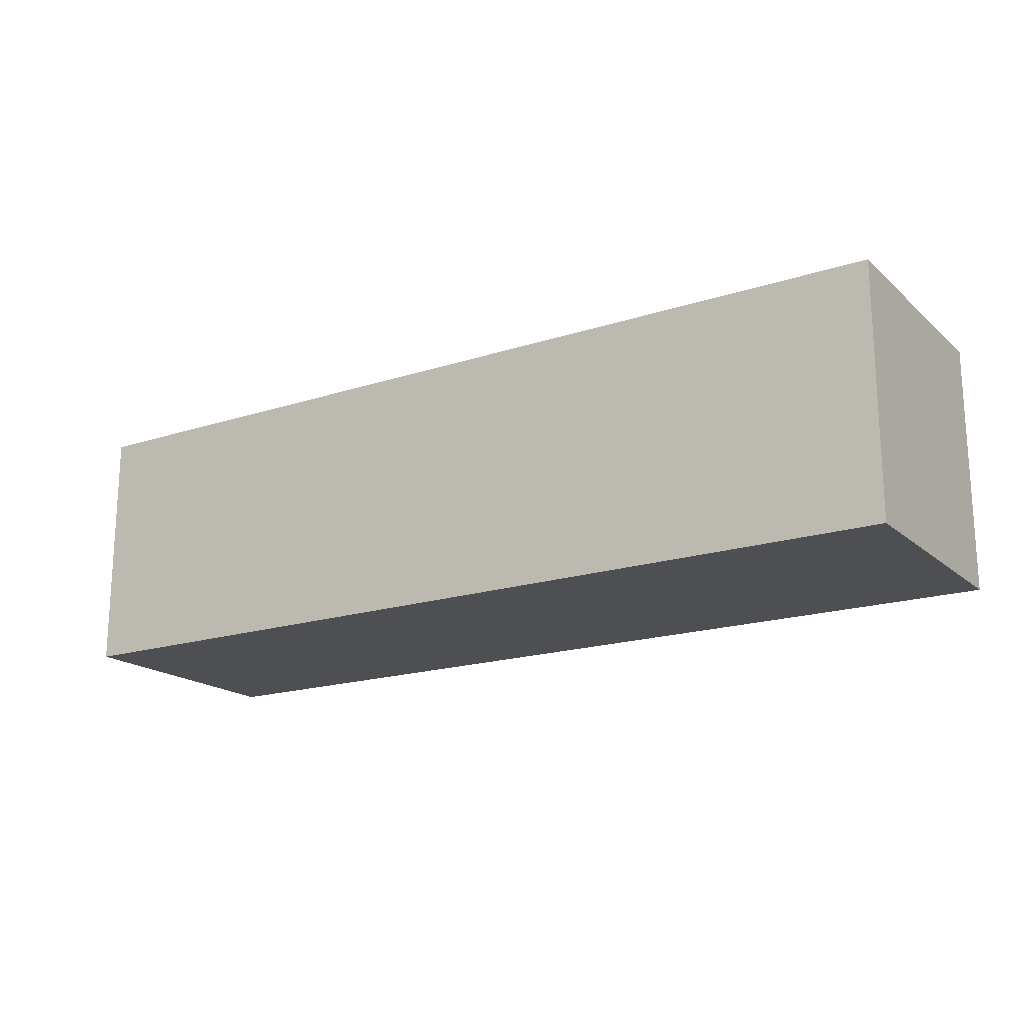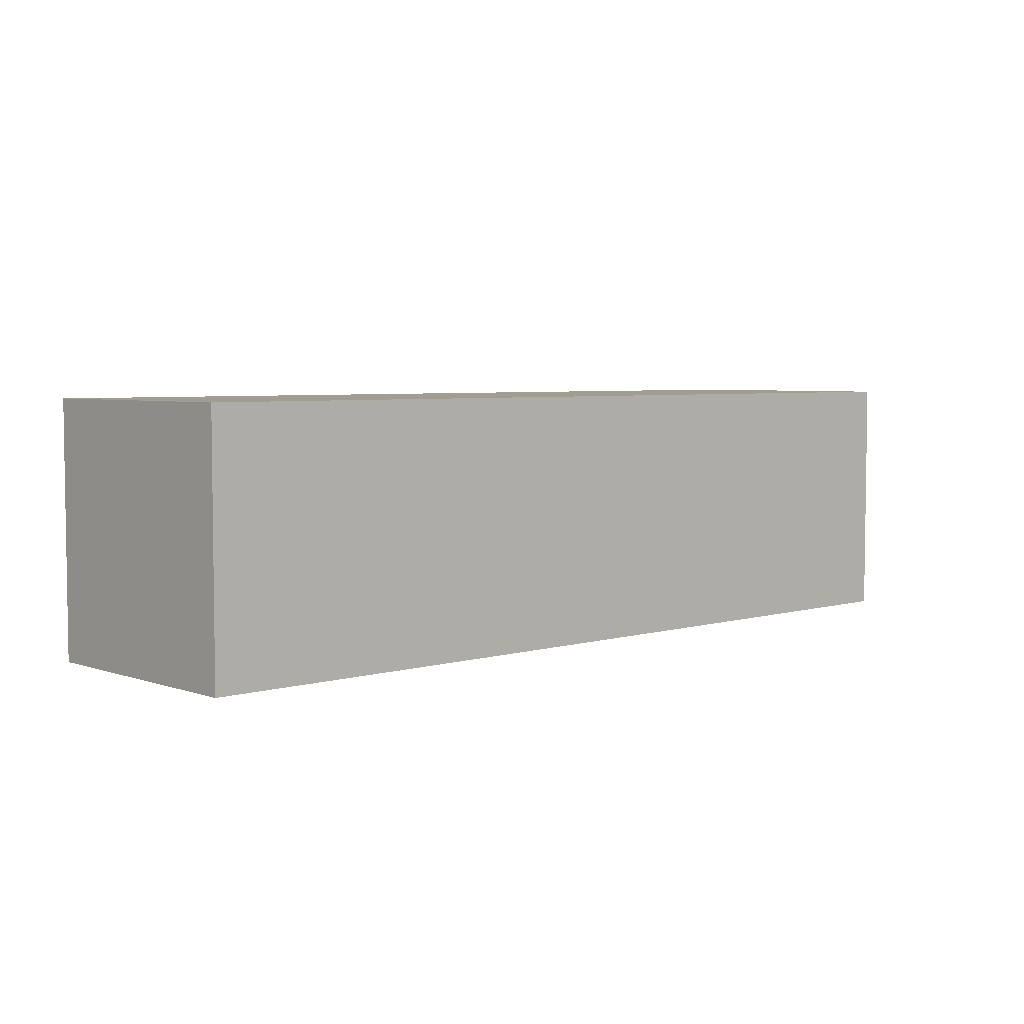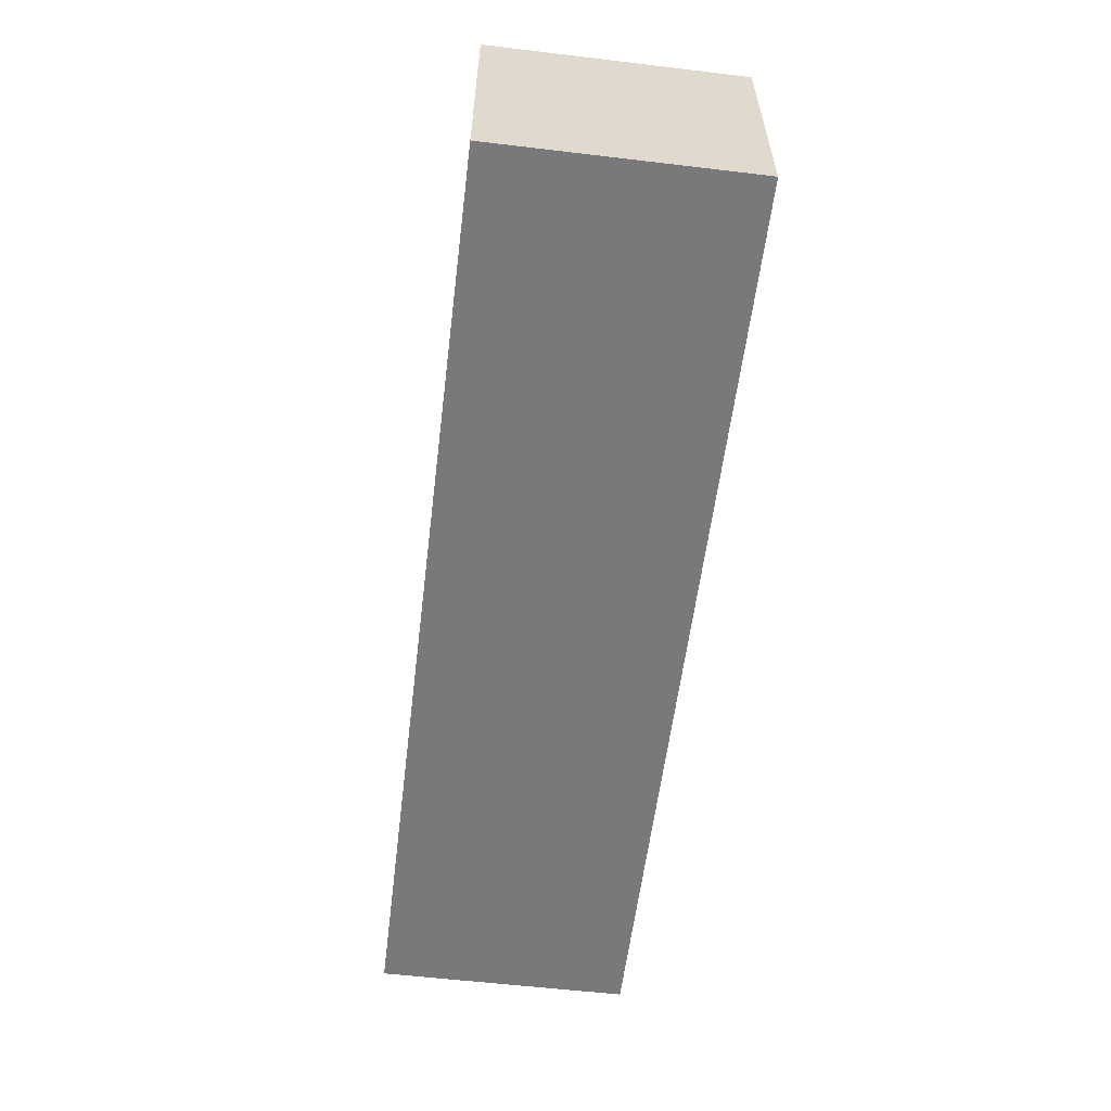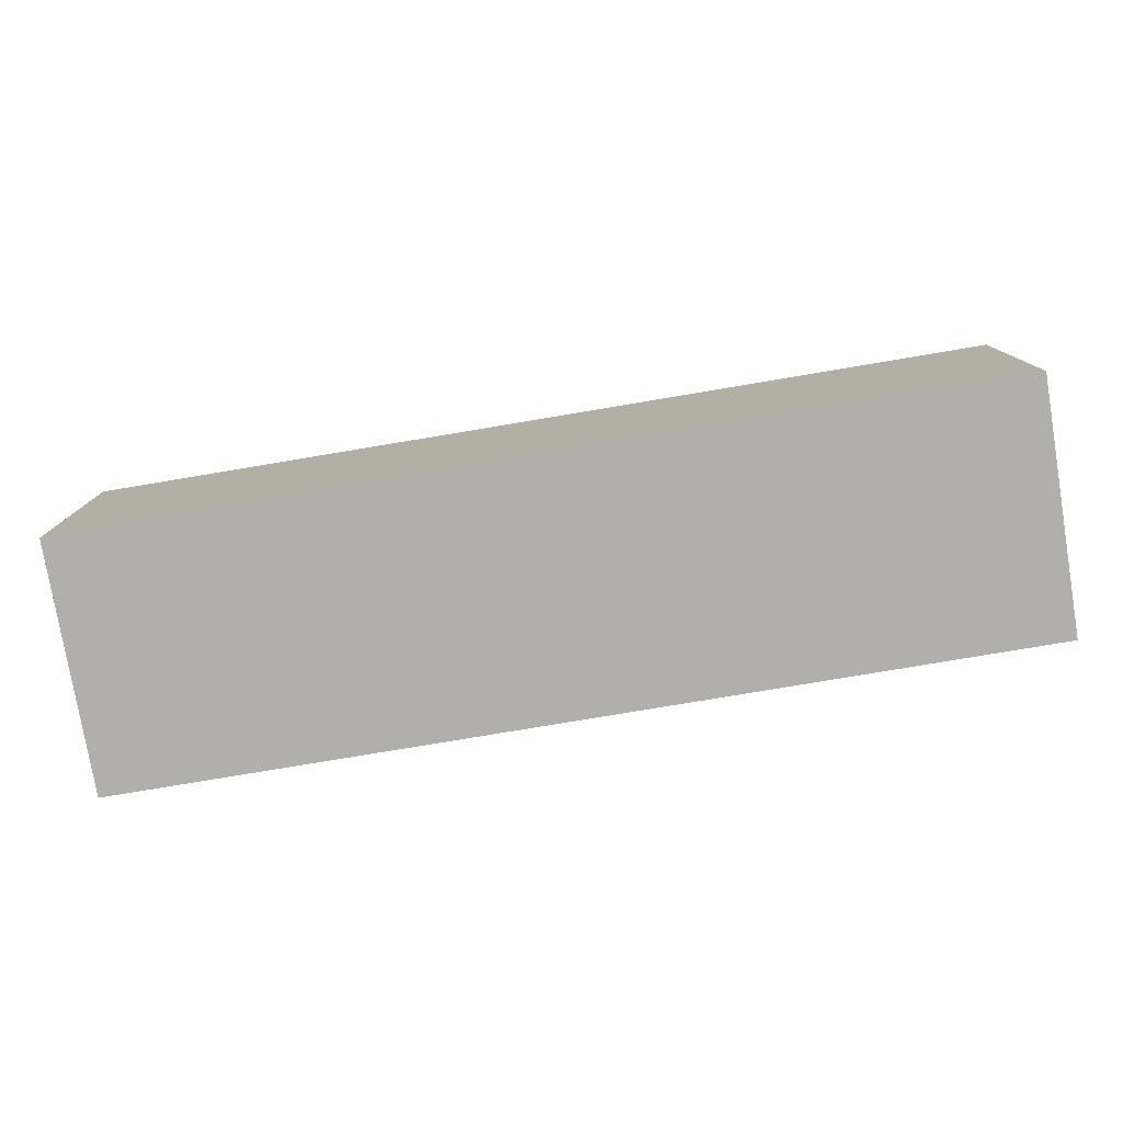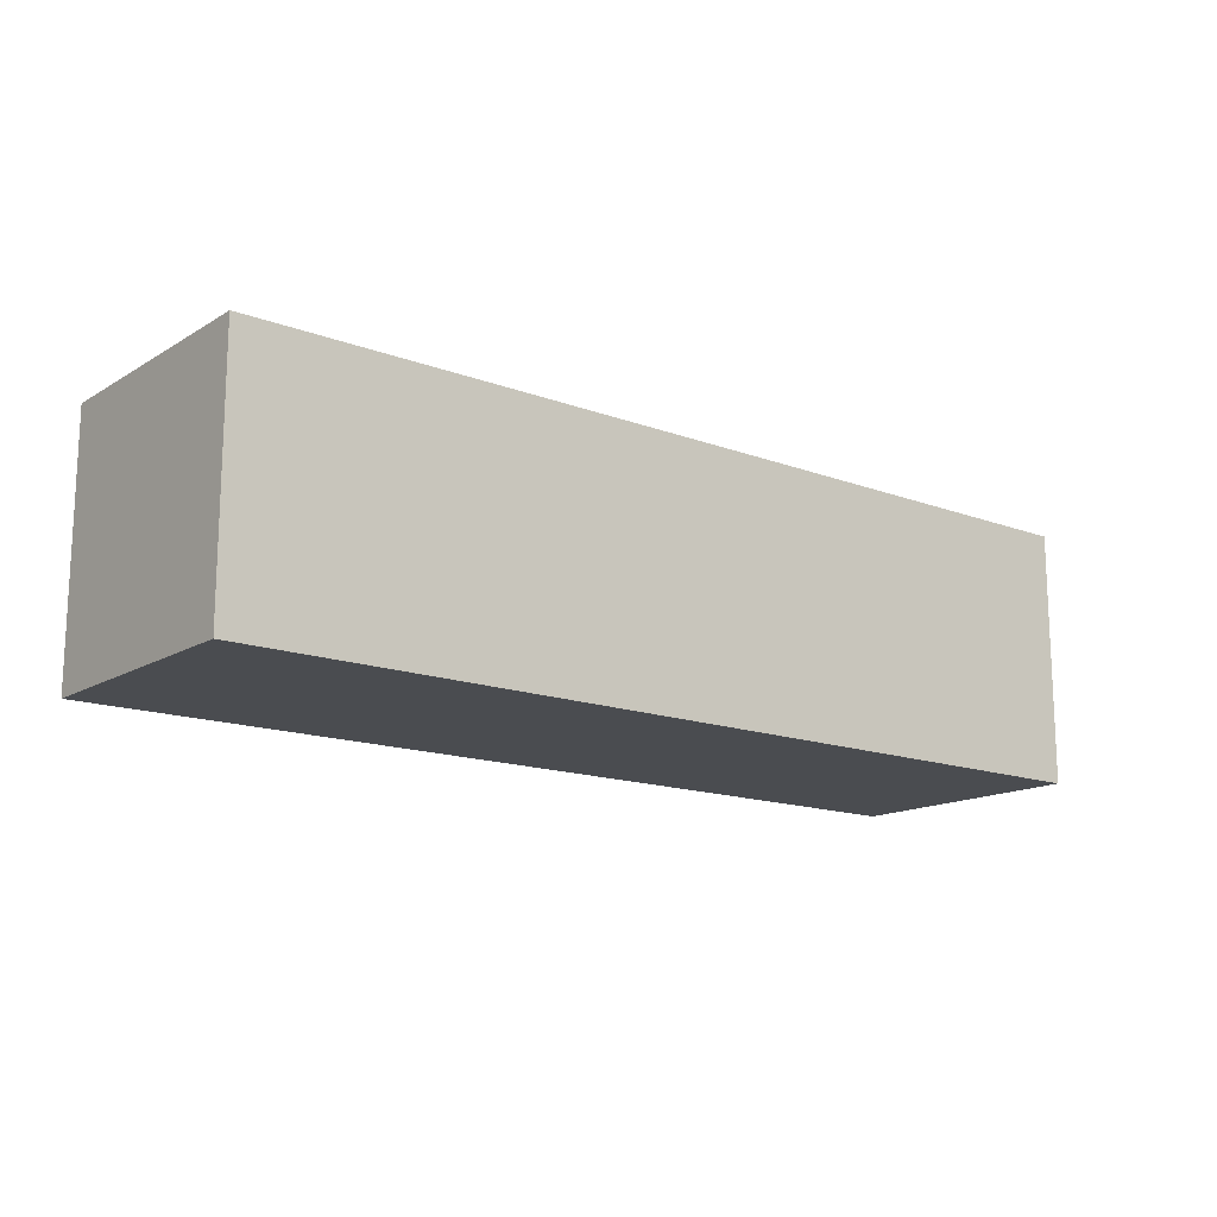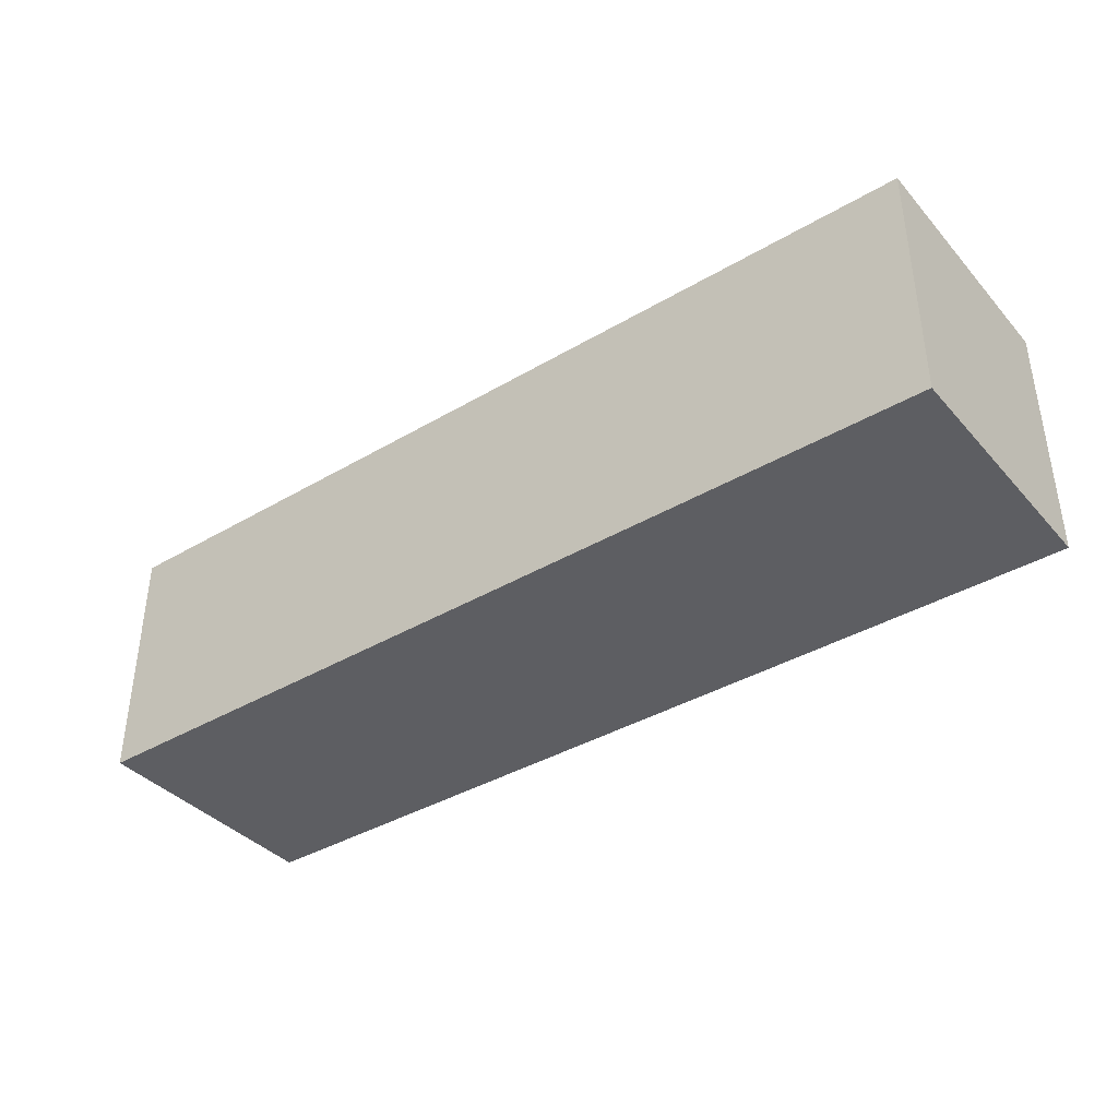
<metadata>
{"format":"obj","ext":"obj","renderer":"f3d","projection":"perspective","resolution":1024,"background":"white","views":[{"elev":-18.2,"azim":32.2,"up":"+Y"},{"elev":4.7,"azim":-42.8,"up":"+Z"},{"elev":-57.9,"azim":-97.0,"up":"+Y"},{"elev":-78.3,"azim":9.5,"up":"+Y"},{"elev":-15.0,"azim":-38.7,"up":"+Z"},{"elev":-38.5,"azim":36.6,"up":"+Y"}]}
</metadata>
<code>
o CatCube - 11x3x3
v 5.5 1.5 -1.5
v 5.5 -1.5 -1.5
v 5.5 1.5 1.5
v 5.5 -1.5 1.5
v -5.5 1.5 -1.5
v -5.5 -1.5 -1.5
v -5.5 1.5 1.5
v -5.5 -1.5 1.5
f 1 5 7 3
f 4 3 7 8
f 8 7 5 6
f 6 2 4 8
f 2 1 3 4
f 6 5 1 2

</code>
